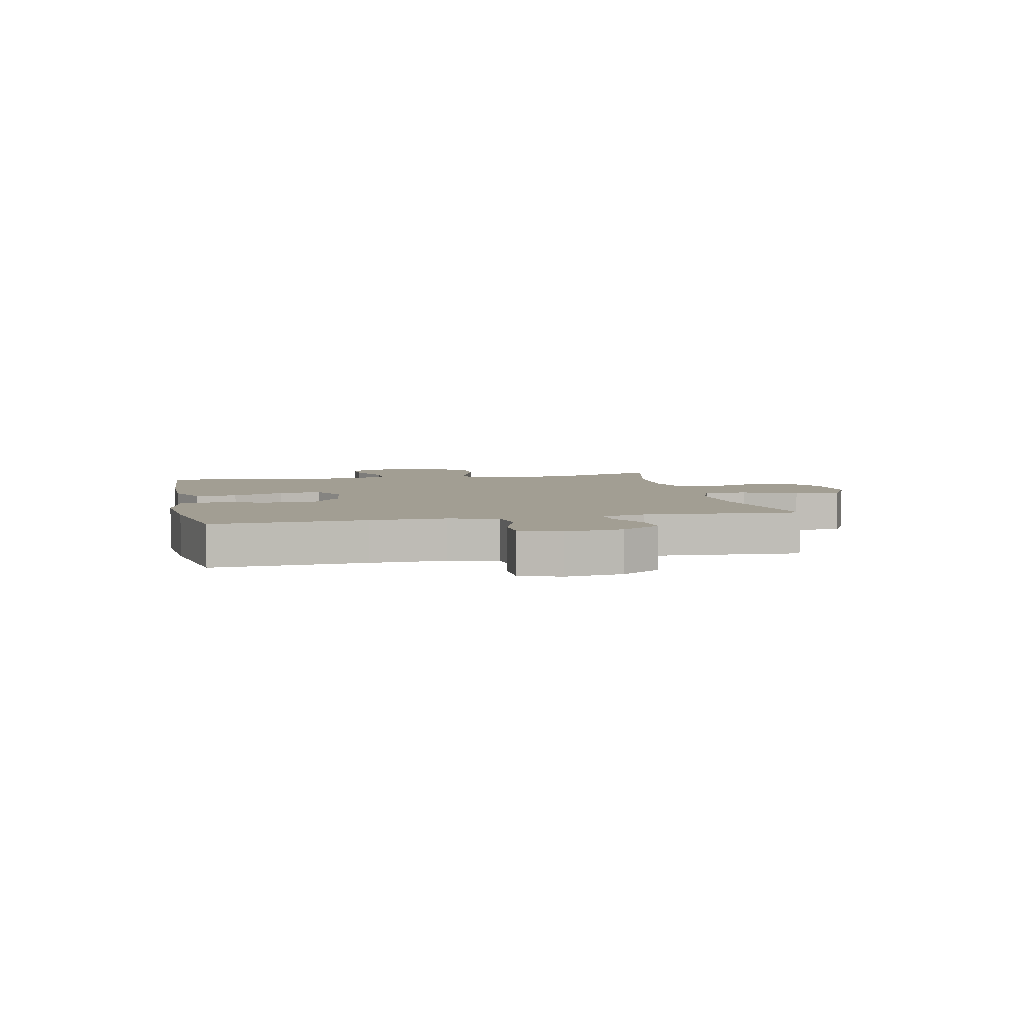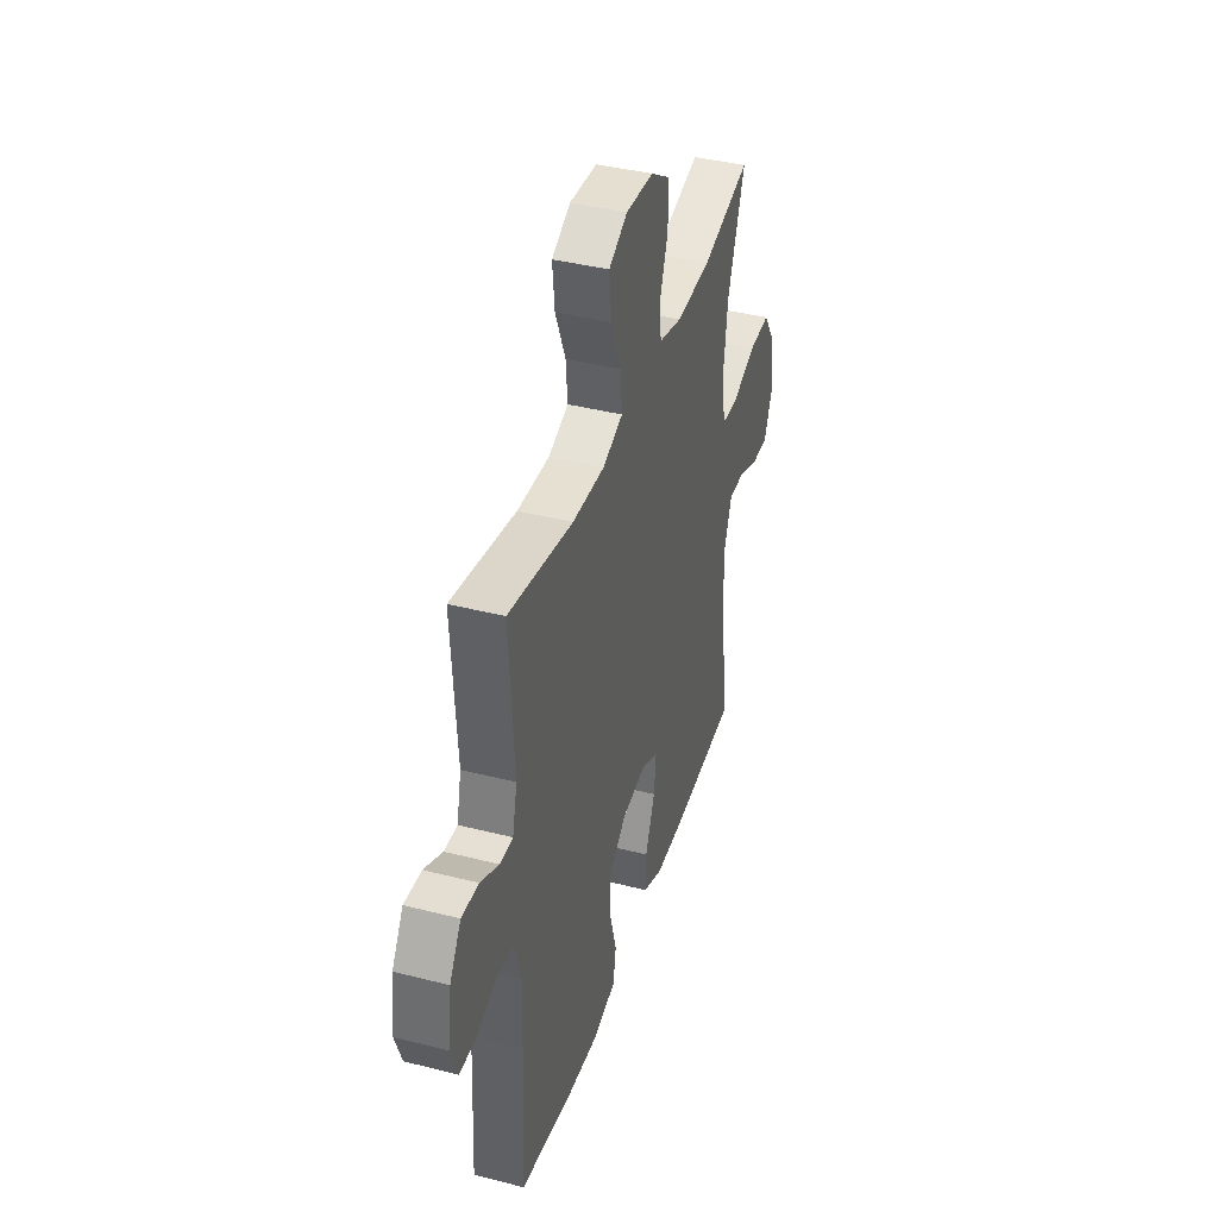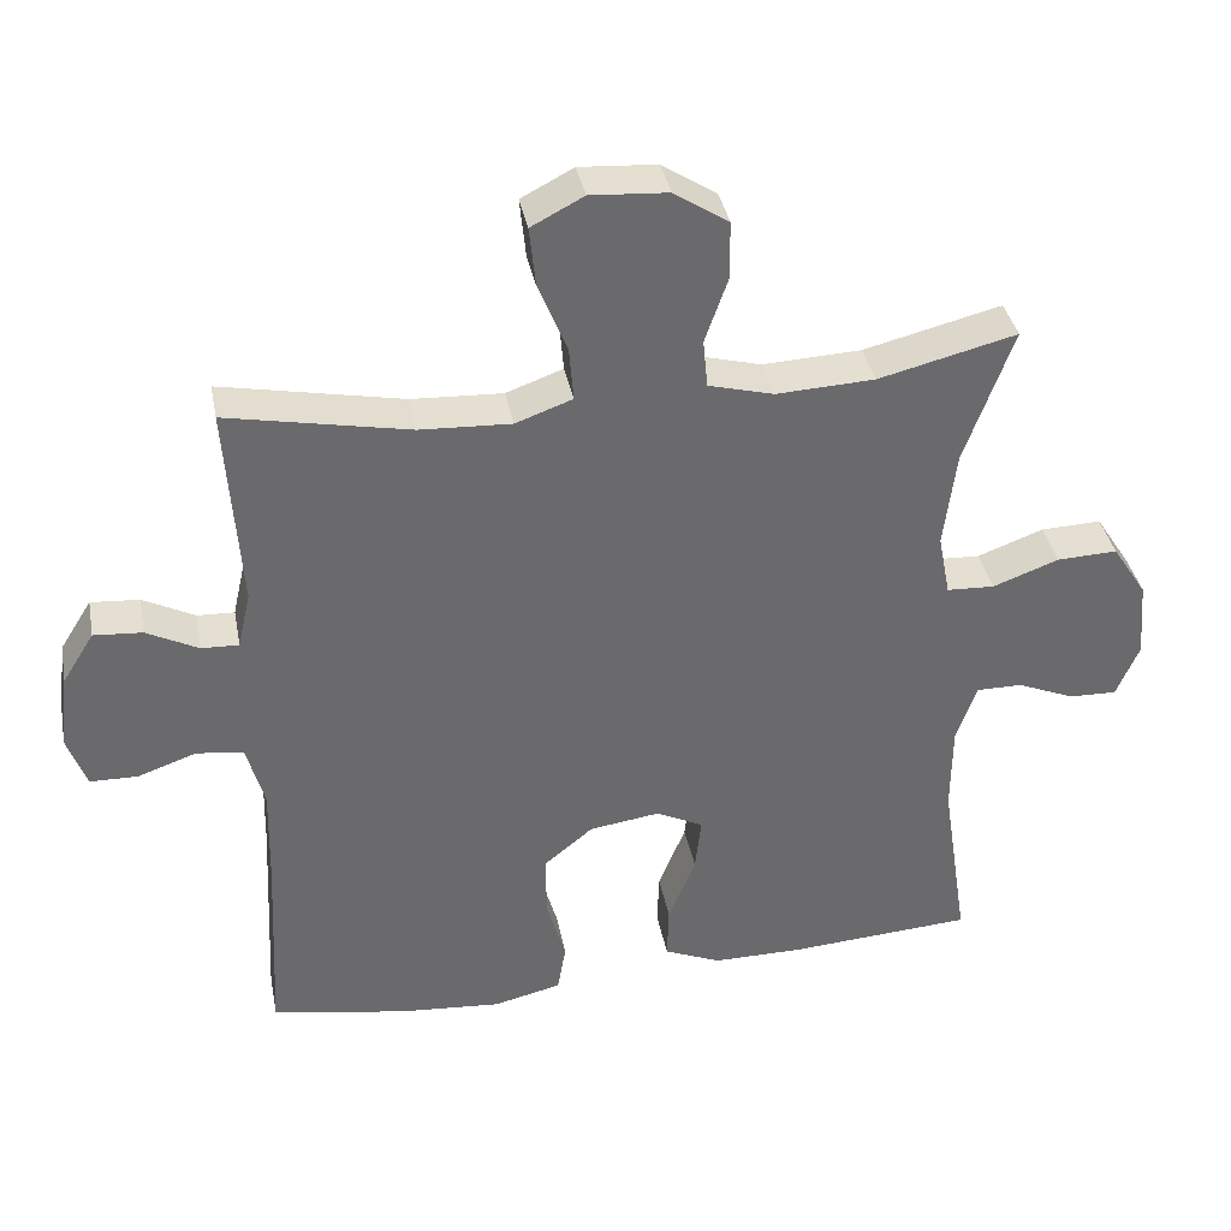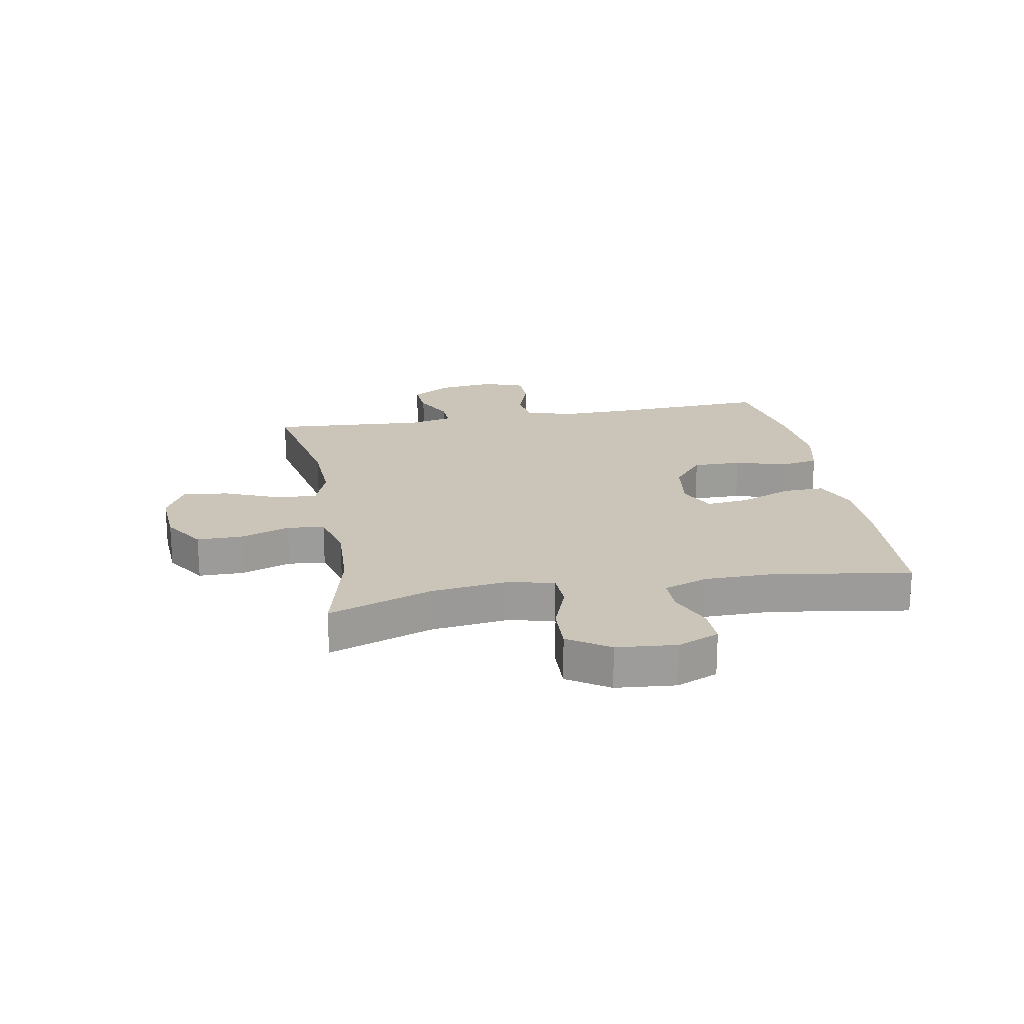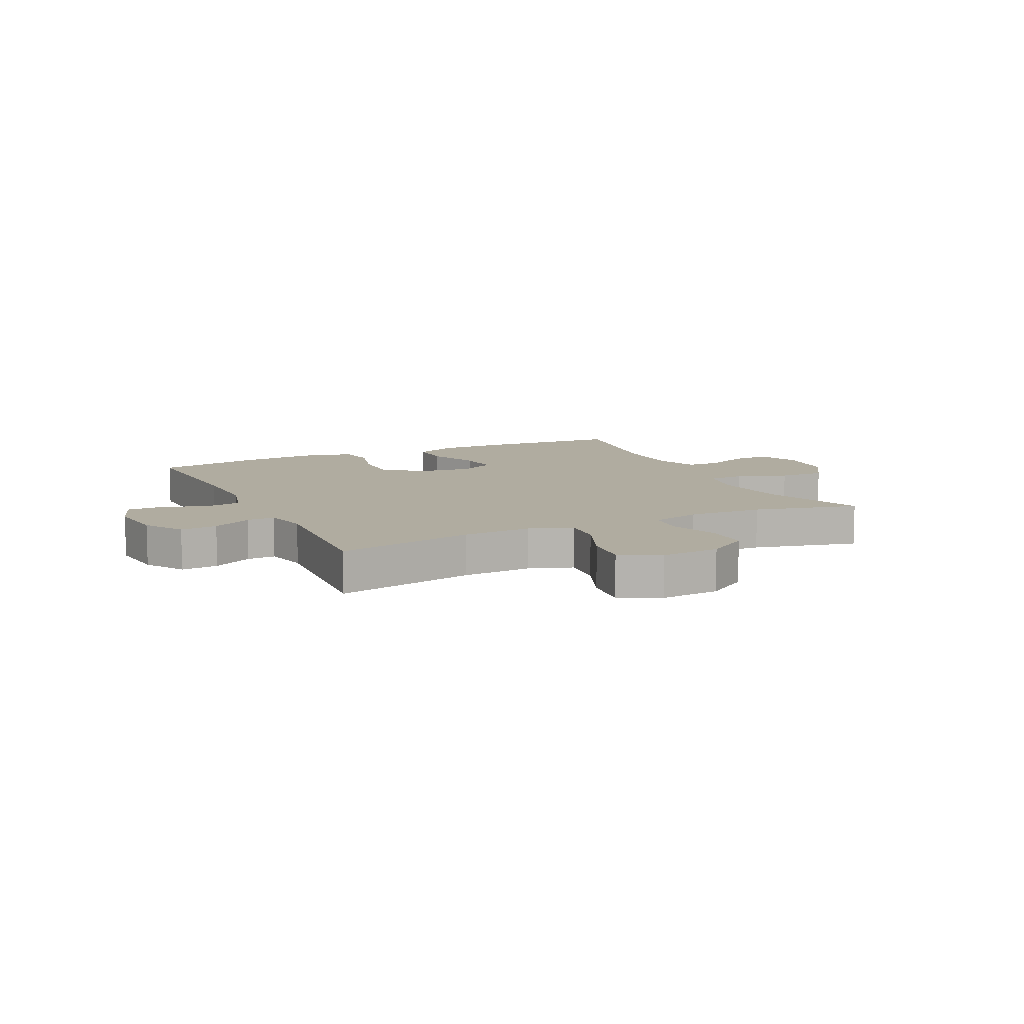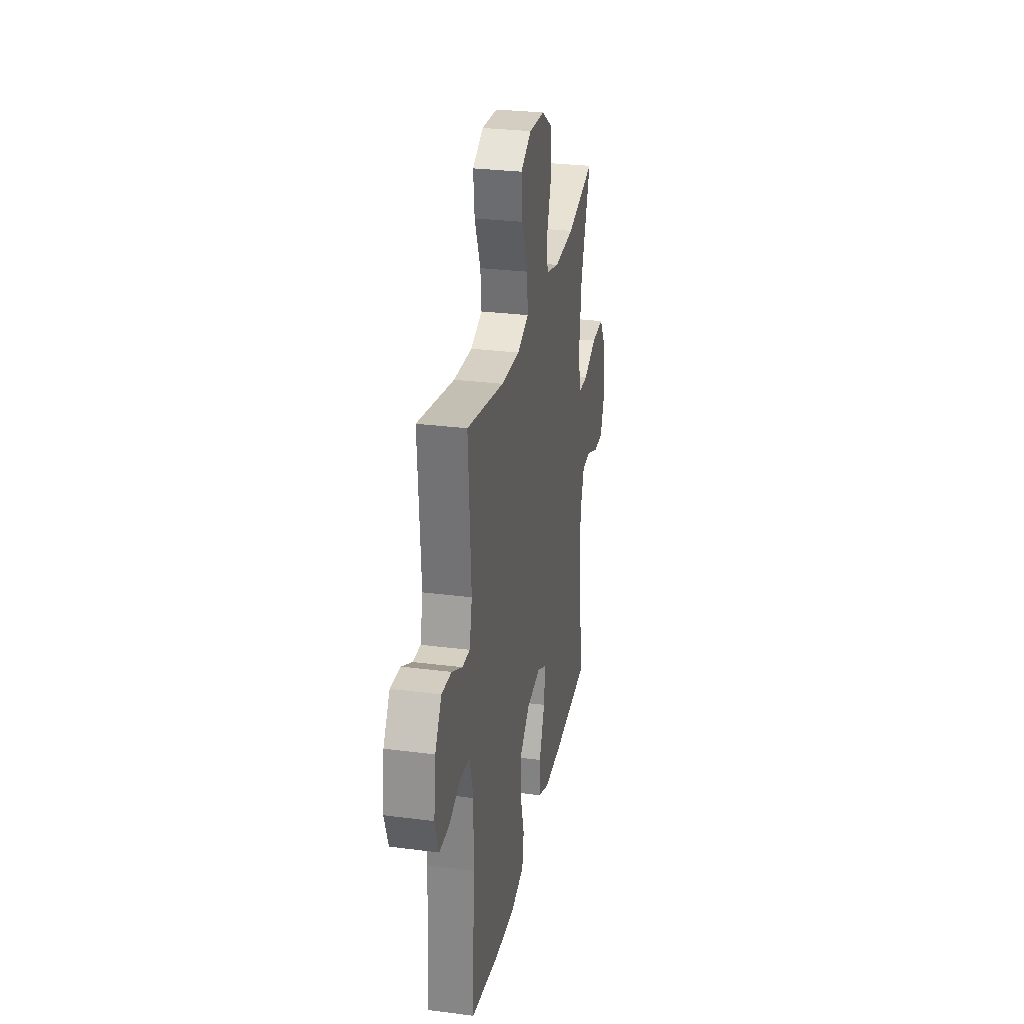
<metadata>
{"format":"obj","ext":"obj","renderer":"f3d","projection":"perspective","resolution":1024,"background":"white","views":[{"elev":5.1,"azim":-102.1,"up":"+Y"},{"elev":40.1,"azim":-72.6,"up":"+Z"},{"elev":37.3,"azim":-10.9,"up":"+Z"},{"elev":20.4,"azim":79.9,"up":"+Y"},{"elev":9.9,"azim":-25.7,"up":"+Y"},{"elev":28.7,"azim":-79.1,"up":"+Z"}]}
</metadata>
<code>
v -0.5 0.07 -0.5
v -0.487 0.07 -0.236
v -0.484 0.07 -0.107
v -0.507 0.07 -0.022
v -0.569 0.07 -0.013
v -0.646 0.07 -0.04
v -0.709 0.07 -0.039
v -0.734 0.07 0.031
v -0.722 0.07 0.13
v -0.68 0.07 0.197
v -0.616 0.07 0.192
v -0.548 0.07 0.157
v -0.499 0.07 0.155
v -0.482 0.07 0.23
v -0.5 0.07 0.5
v -0.26 0.07 0.452
v -0.14 0.07 0.446
v -0.065 0.07 0.473
v -0.071 0.07 0.545
v -0.109 0.07 0.638
v -0.117 0.07 0.717
v -0.048 0.07 0.753
v 0.054 0.07 0.746
v 0.126 0.07 0.699
v 0.126 0.07 0.621
v 0.096 0.07 0.536
v 0.102 0.07 0.472
v 0.188 0.07 0.449
v 0.318 0.07 0.455
v 0.5 0.07 0.5
v 0.436 0.07 0.321
v 0.42 0.07 0.193
v 0.436 0.07 0.11
v 0.499 0.07 0.107
v 0.586 0.07 0.139
v 0.666 0.07 0.142
v 0.712 0.07 0.071
v 0.721 0.07 -0.032
v 0.691 0.07 -0.103
v 0.628 0.07 -0.101
v 0.552 0.07 -0.069
v 0.492 0.07 -0.069
v 0.465 0.07 -0.145
v 0.464 0.07 -0.264
v 0.5 0.07 -0.5
v 0.257 0.07 -0.516
v 0.137 0.07 -0.516
v 0.062 0.07 -0.484
v 0.064 0.07 -0.412
v 0.1 0.07 -0.323
v 0.108 0.07 -0.25
v 0.046 0.07 -0.219
v -0.047 0.07 -0.232
v -0.112 0.07 -0.285
v -0.111 0.07 -0.368
v -0.086 0.07 -0.457
v -0.097 0.07 -0.522
v -0.187 0.07 -0.543
v -0.321 0.07 -0.532
v -0.5 0 -0.5
v -0.487 0 -0.236
v -0.484 0 -0.107
v -0.507 0 -0.022
v -0.569 0 -0.013
v -0.646 0 -0.04
v -0.709 0 -0.039
v -0.734 0 0.031
v -0.722 0 0.13
v -0.68 0 0.197
v -0.616 0 0.192
v -0.548 0 0.157
v -0.499 0 0.155
v -0.482 0 0.23
v -0.5 0 0.5
v -0.26 0 0.452
v -0.14 0 0.446
v -0.065 0 0.473
v -0.071 0 0.545
v -0.109 0 0.638
v -0.117 0 0.717
v -0.048 0 0.753
v 0.054 0 0.746
v 0.126 0 0.699
v 0.126 0 0.621
v 0.096 0 0.536
v 0.102 0 0.472
v 0.188 0 0.449
v 0.318 0 0.455
v 0.5 0 0.5
v 0.436 0 0.321
v 0.42 0 0.193
v 0.436 0 0.11
v 0.499 0 0.107
v 0.586 0 0.139
v 0.666 0 0.142
v 0.712 0 0.071
v 0.721 0 -0.032
v 0.691 0 -0.103
v 0.628 0 -0.101
v 0.552 0 -0.069
v 0.492 0 -0.069
v 0.465 0 -0.145
v 0.464 0 -0.264
v 0.5 0 -0.5
v 0.257 0 -0.516
v 0.137 0 -0.516
v 0.062 0 -0.484
v 0.064 0 -0.412
v 0.1 0 -0.323
v 0.108 0 -0.25
v 0.046 0 -0.219
v -0.047 0 -0.232
v -0.112 0 -0.285
v -0.111 0 -0.368
v -0.086 0 -0.457
v -0.097 0 -0.522
v -0.187 0 -0.543
v -0.321 0 -0.532
f 59 1 2
f 58 59 2
f 57 58 2
f 56 57 2
f 55 56 2
f 54 55 2 3
f 53 54 3 4
f 52 53 4
f 48 49 50
f 47 48 50
f 46 47 50
f 45 46 50
f 44 45 50
f 43 44 50 51
f 42 43 51 52
f 39 40 41
f 38 39 41
f 37 38 41
f 36 37 41
f 35 36 41
f 34 35 41
f 33 34 41 42
f 29 30 31
f 28 29 31 32
f 27 28 32 33
f 24 25 26
f 23 24 26
f 22 23 26
f 21 22 26
f 20 21 26
f 19 20 26
f 18 19 26 27
f 42 52 4
f 33 42 4
f 27 33 4
f 18 27 4
f 17 18 4
f 10 11 12
f 9 10 12
f 8 9 12
f 7 8 12
f 6 7 12
f 5 6 12
f 5 12 13
f 4 5 13
f 17 4 13
f 16 17 13
f 14 15 16
f 13 14 16
f 61 60 118
f 61 118 117
f 61 117 116
f 61 116 115
f 61 115 114
f 62 61 114 113
f 63 62 113 112
f 63 112 111
f 109 108 107
f 109 107 106
f 109 106 105
f 109 105 104
f 109 104 103
f 110 109 103 102
f 111 110 102 101
f 100 99 98
f 100 98 97
f 100 97 96
f 100 96 95
f 100 95 94
f 100 94 93
f 101 100 93 92
f 90 89 88
f 91 90 88 87
f 92 91 87 86
f 85 84 83
f 85 83 82
f 85 82 81
f 85 81 80
f 85 80 79
f 85 79 78
f 86 85 78 77
f 63 111 101
f 63 101 92
f 63 92 86
f 63 86 77
f 63 77 76
f 71 70 69
f 71 69 68
f 71 68 67
f 71 67 66
f 71 66 65
f 71 65 64
f 72 71 64
f 72 64 63
f 72 63 76
f 72 76 75
f 75 74 73
f 75 73 72
f 1 60 61 2
f 2 61 62 3
f 3 62 63 4
f 4 63 64 5
f 5 64 65 6
f 6 65 66 7
f 7 66 67 8
f 8 67 68 9
f 9 68 69 10
f 10 69 70 11
f 11 70 71 12
f 12 71 72 13
f 13 72 73 14
f 14 73 74 15
f 15 74 75 16
f 16 75 76 17
f 17 76 77 18
f 18 77 78 19
f 19 78 79 20
f 20 79 80 21
f 21 80 81 22
f 22 81 82 23
f 23 82 83 24
f 24 83 84 25
f 25 84 85 26
f 26 85 86 27
f 27 86 87 28
f 28 87 88 29
f 29 88 89 30
f 30 89 90 31
f 31 90 91 32
f 32 91 92 33
f 33 92 93 34
f 34 93 94 35
f 35 94 95 36
f 36 95 96 37
f 37 96 97 38
f 38 97 98 39
f 39 98 99 40
f 40 99 100 41
f 41 100 101 42
f 42 101 102 43
f 43 102 103 44
f 44 103 104 45
f 45 104 105 46
f 46 105 106 47
f 47 106 107 48
f 48 107 108 49
f 49 108 109 50
f 50 109 110 51
f 51 110 111 52
f 52 111 112 53
f 53 112 113 54
f 54 113 114 55
f 55 114 115 56
f 56 115 116 57
f 57 116 117 58
f 58 117 118 59
f 59 118 60 1

</code>
